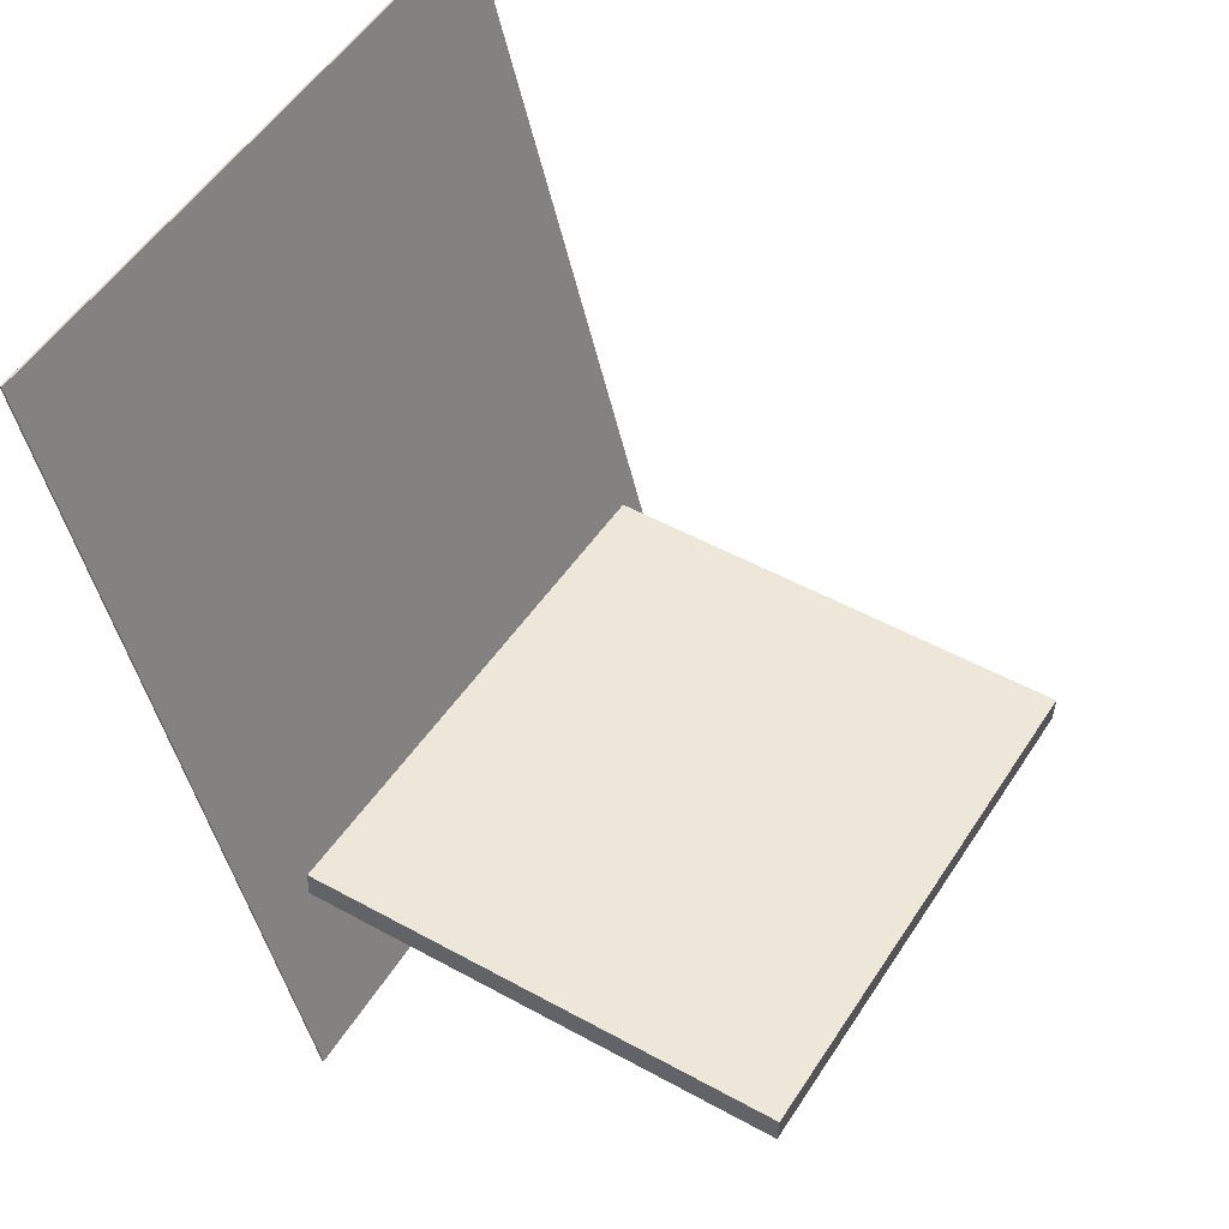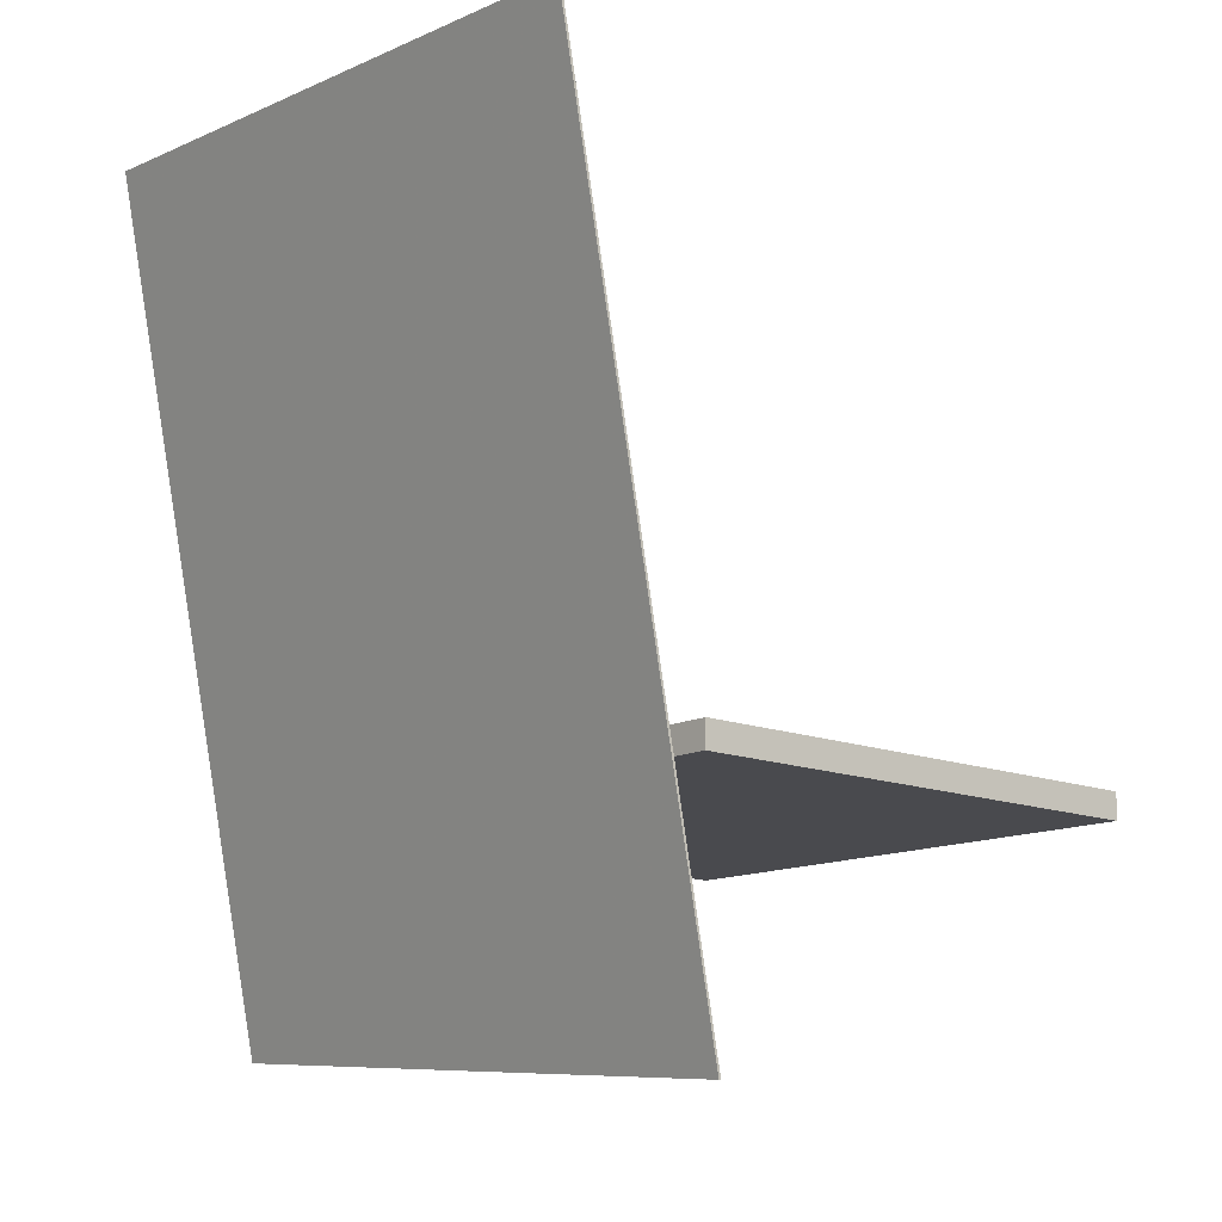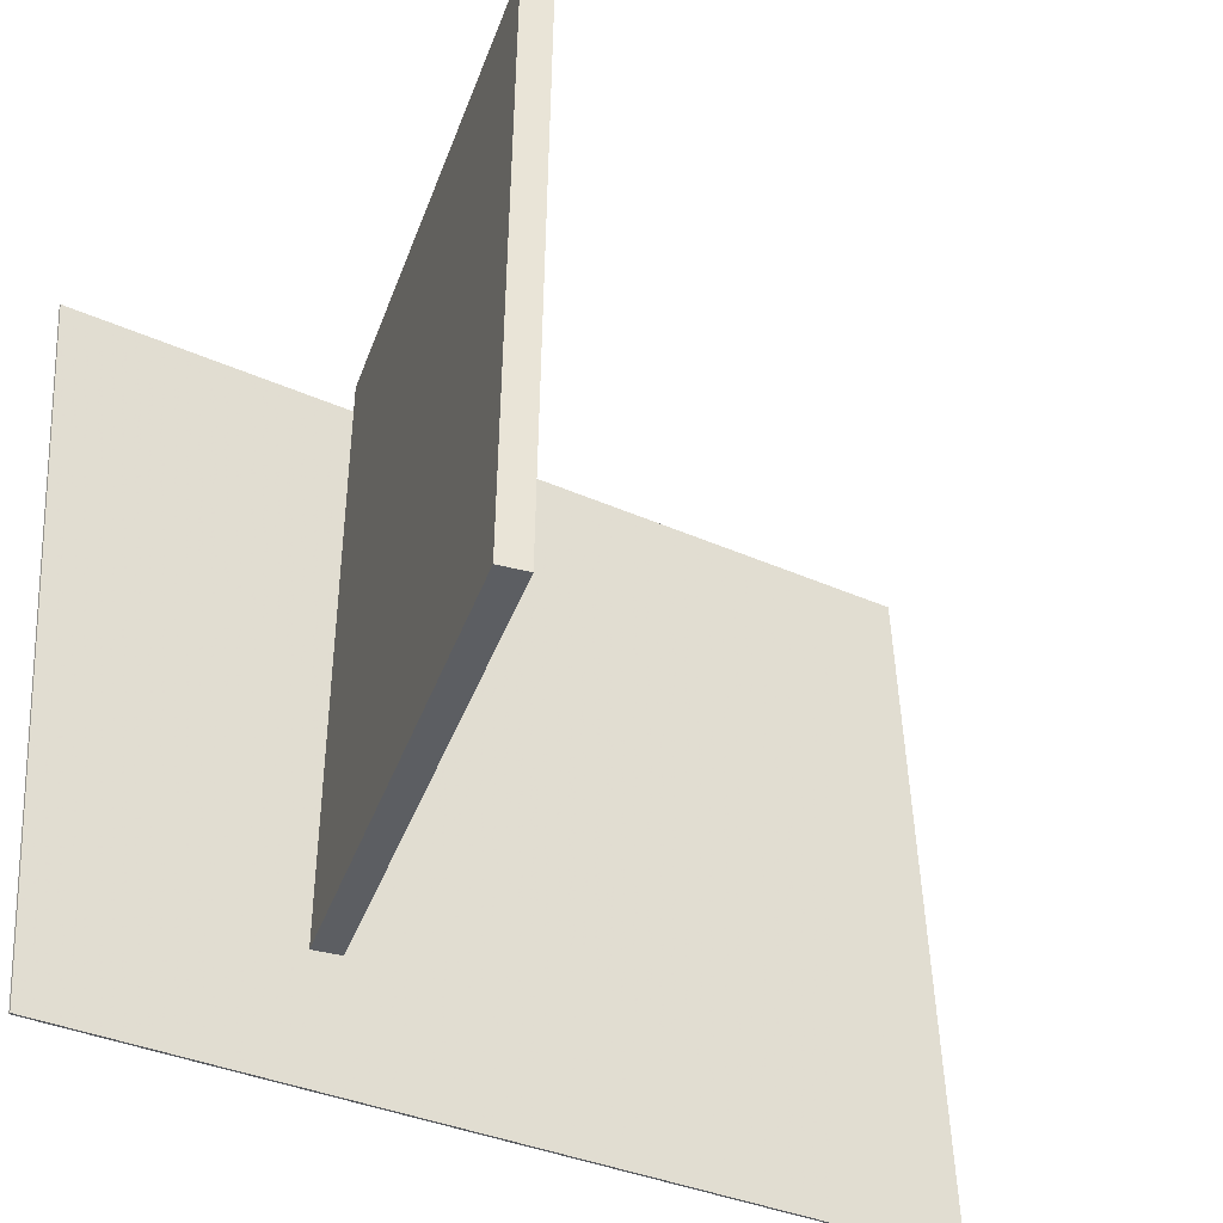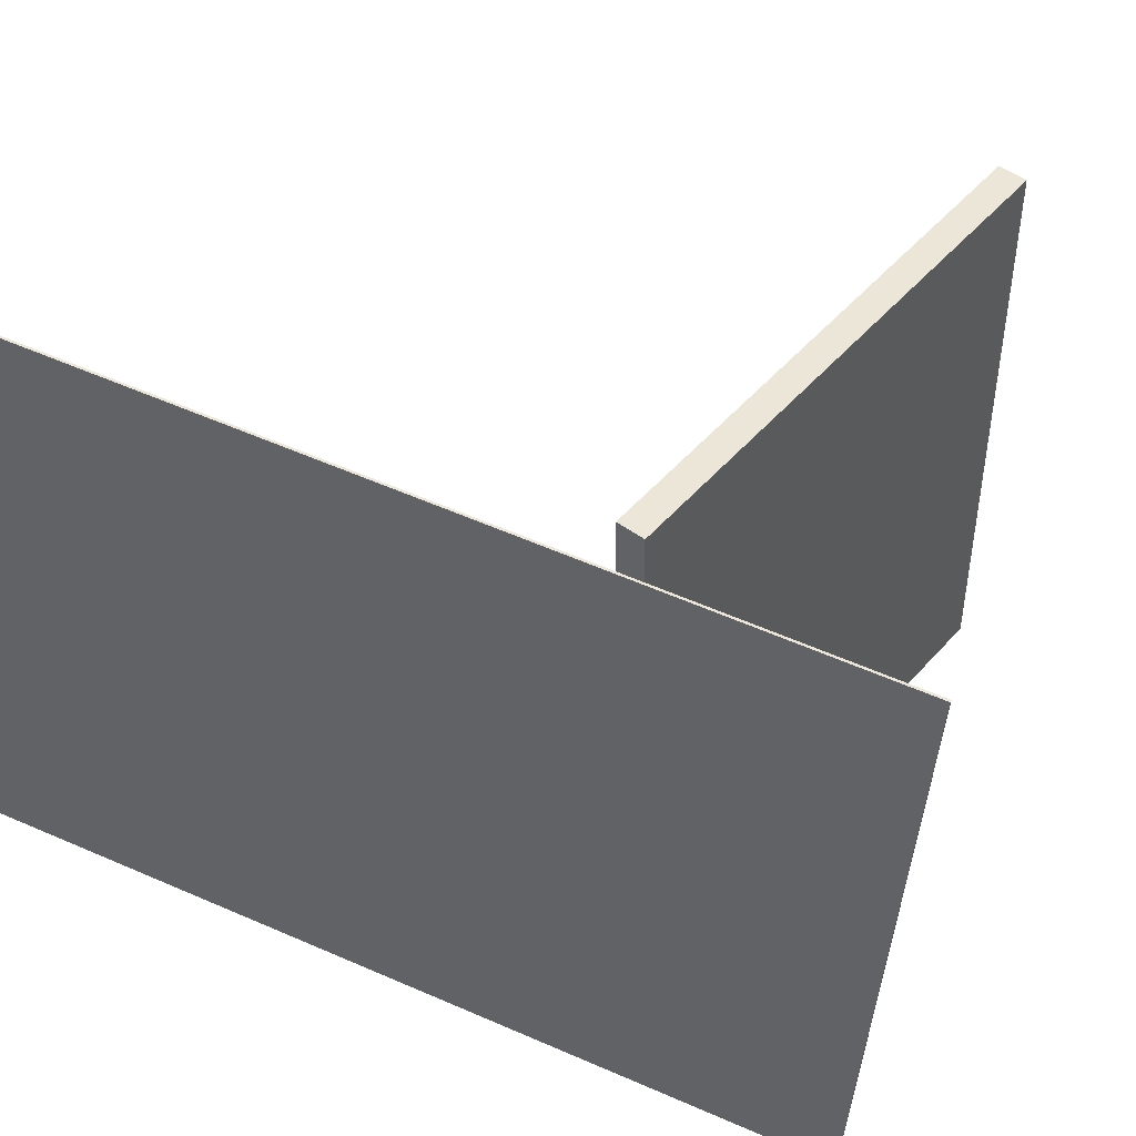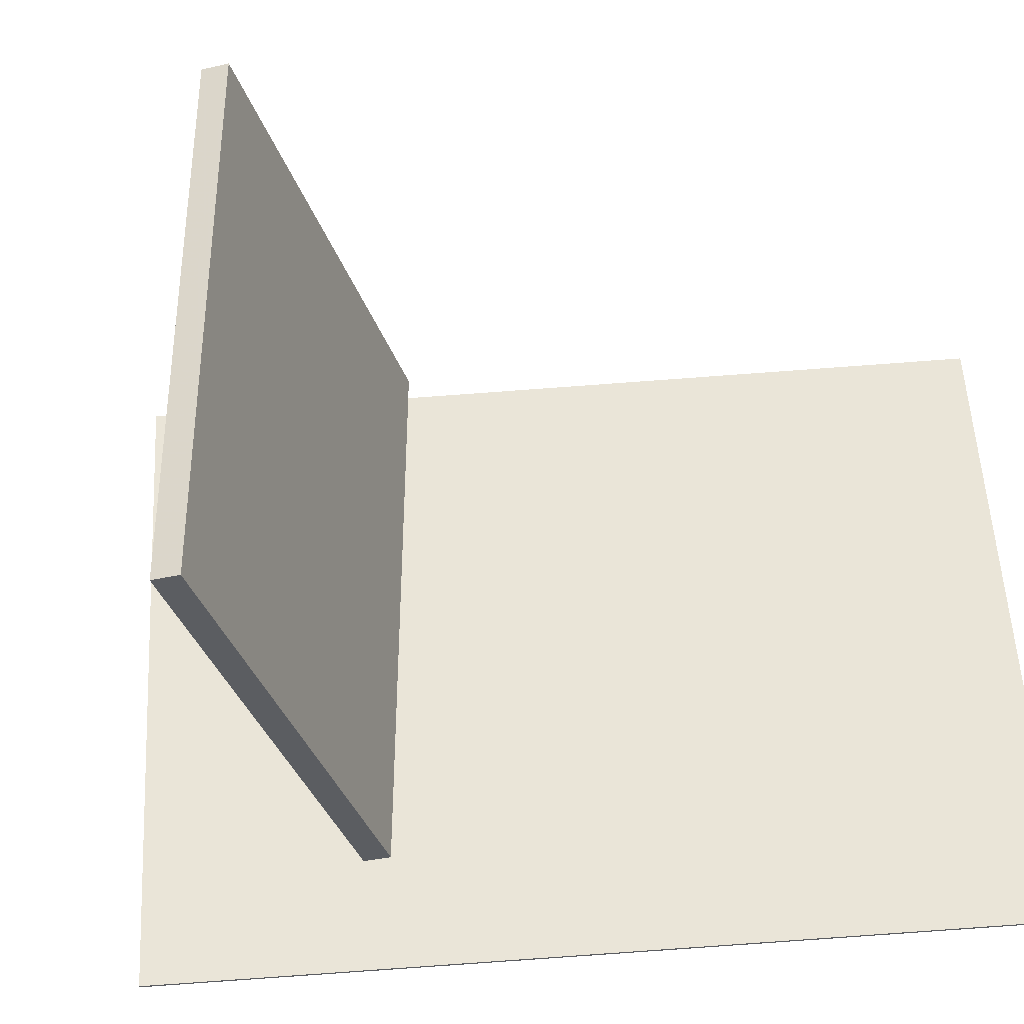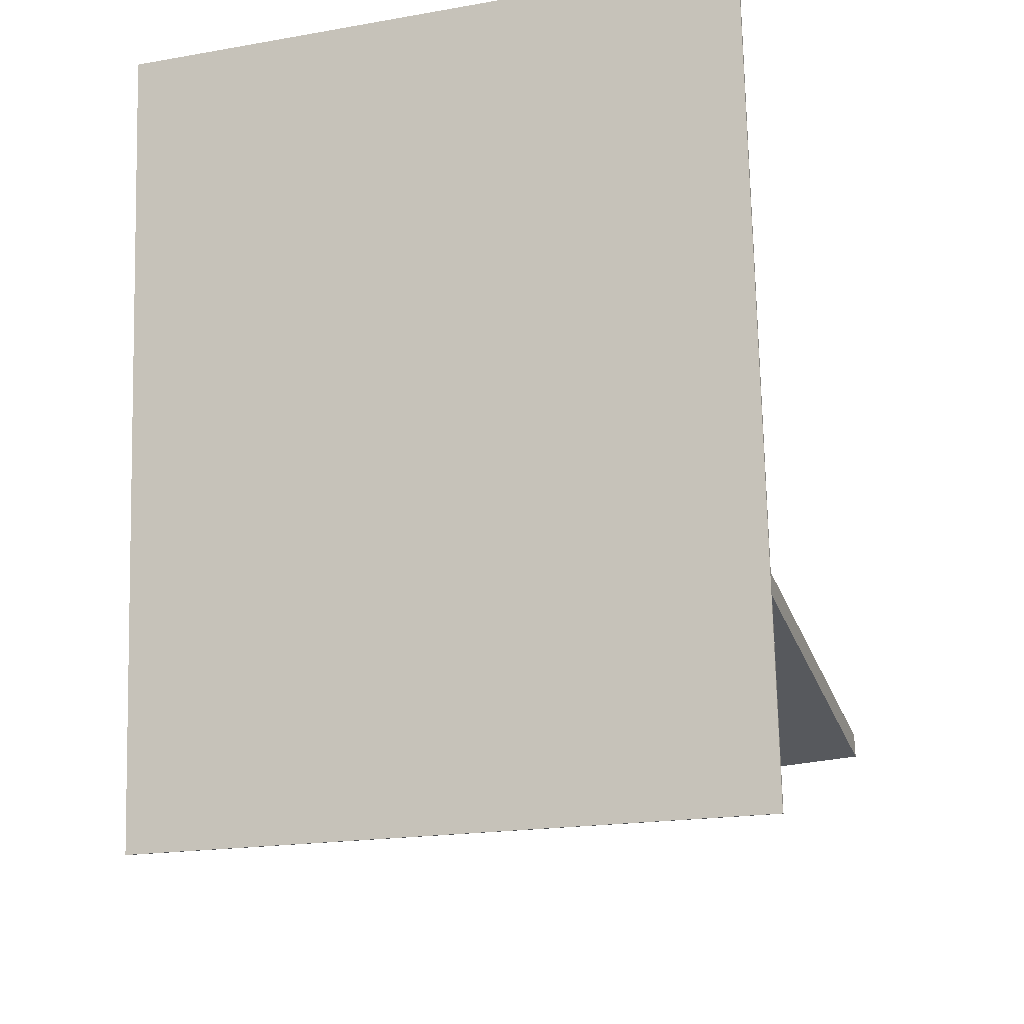
<metadata>
{"format":"obj","ext":"obj","renderer":"f3d","projection":"perspective","resolution":1024,"background":"white","views":[{"elev":47.4,"azim":31.5,"up":"+Y"},{"elev":-11.7,"azim":-38.6,"up":"+Y"},{"elev":-38.0,"azim":70.2,"up":"+Z"},{"elev":50.2,"azim":-52.6,"up":"+Z"},{"elev":-36.1,"azim":105.9,"up":"+Z"},{"elev":-27.6,"azim":-70.8,"up":"+Y"}]}
</metadata>
<code>
v -0.08971 -0.2406 -0.2952
v -0.08485 -0.2669 0.207
v -0.09131 -0.241 -0.2952
v -0.08645 -0.2673 0.207
v -0.2354 0.3853 -0.261
v -0.2306 0.359 0.2412
v -0.237 0.3849 -0.261
v -0.2322 0.3586 0.2412
f 1.0 7.0 5.0
f 1.0 3.0 7.0
f 1.0 4.0 3.0
f 1.0 2.0 4.0
f 3.0 8.0 7.0
f 3.0 4.0 8.0
f 5.0 7.0 8.0
f 5.0 8.0 6.0
f 1.0 5.0 6.0
f 1.0 6.0 2.0
f 2.0 6.0 8.0
f 2.0 8.0 4.0
v 0.2744 -0.09187 -0.2245
v 0.2787 -0.08705 0.1936
v -0.09082 -0.07995 -0.2209
v -0.08654 -0.07513 0.1972
v 0.2751 -0.0719 -0.2248
v 0.2793 -0.06708 0.1934
v -0.09017 -0.05999 -0.2212
v -0.08589 -0.05516 0.197
f 9.0 15.0 13.0
f 9.0 11.0 15.0
f 9.0 12.0 11.0
f 9.0 10.0 12.0
f 11.0 16.0 15.0
f 11.0 12.0 16.0
f 13.0 15.0 16.0
f 13.0 16.0 14.0
f 9.0 13.0 14.0
f 9.0 14.0 10.0
f 10.0 14.0 16.0
f 10.0 16.0 12.0

</code>
